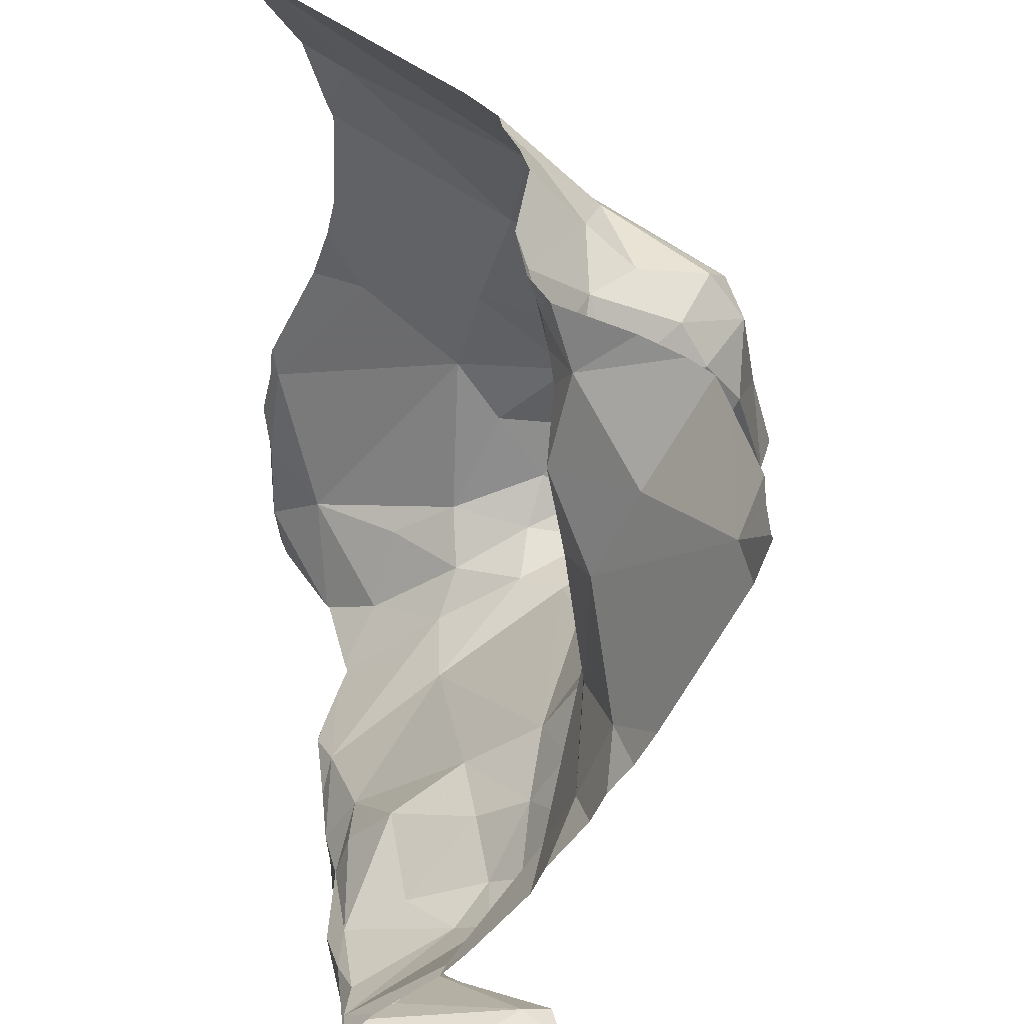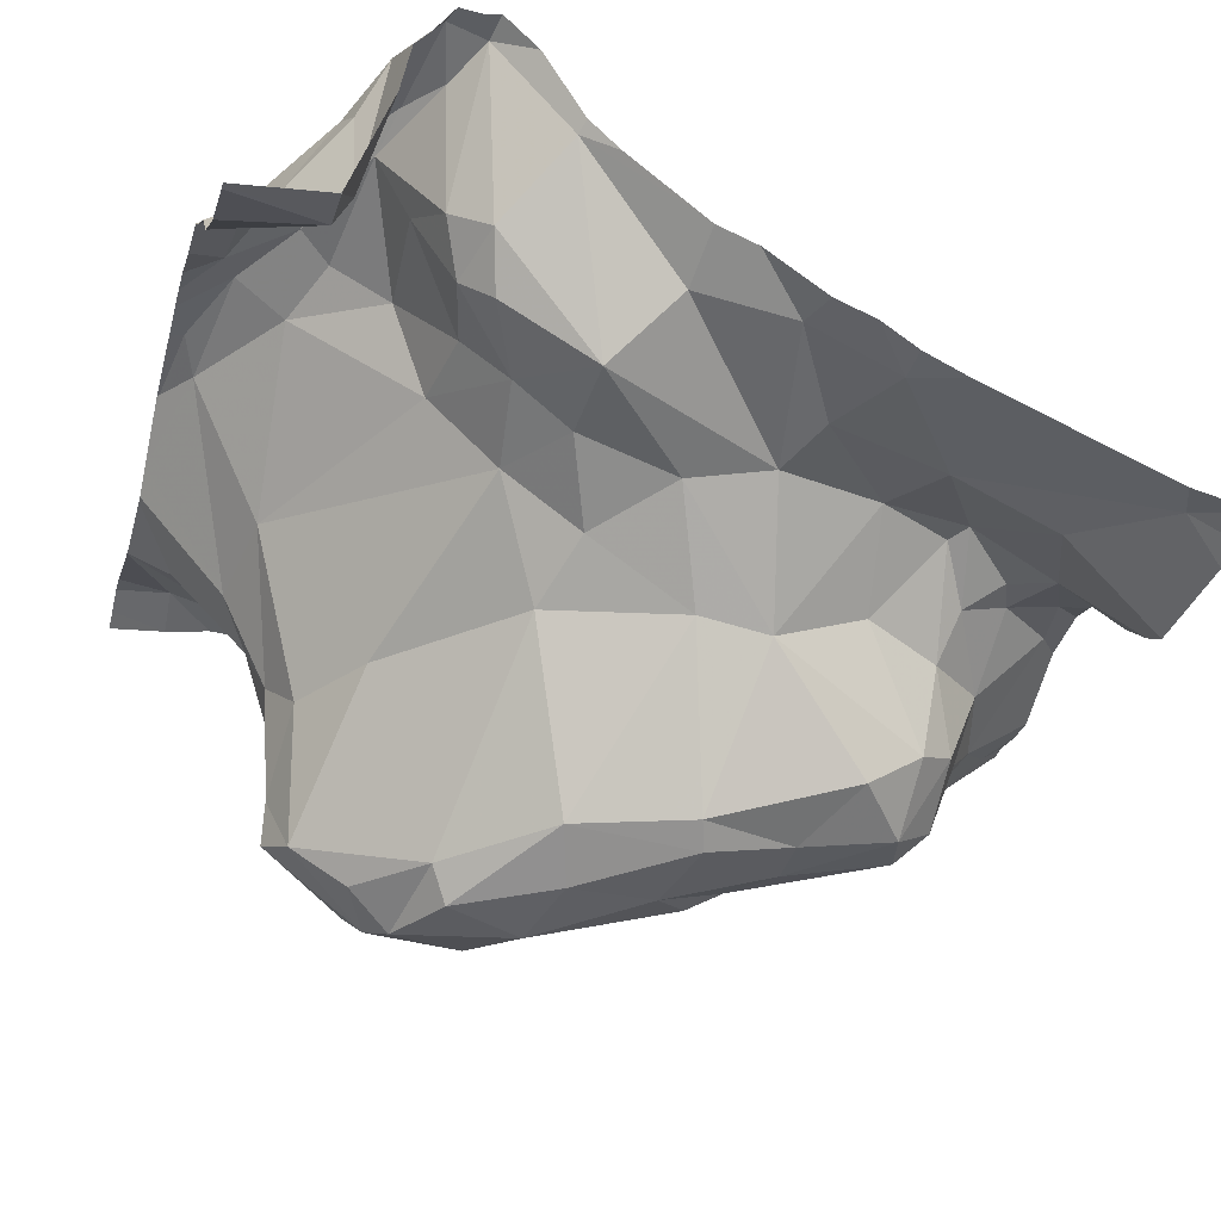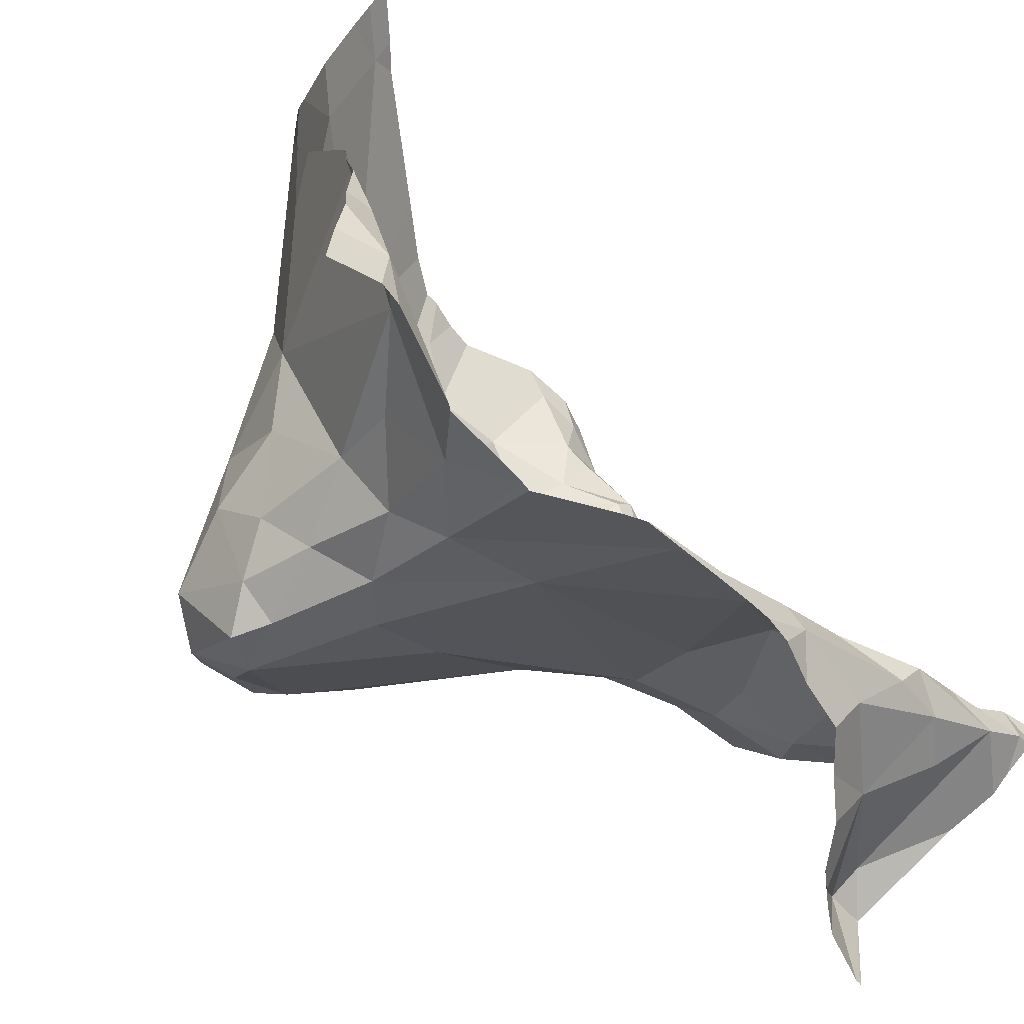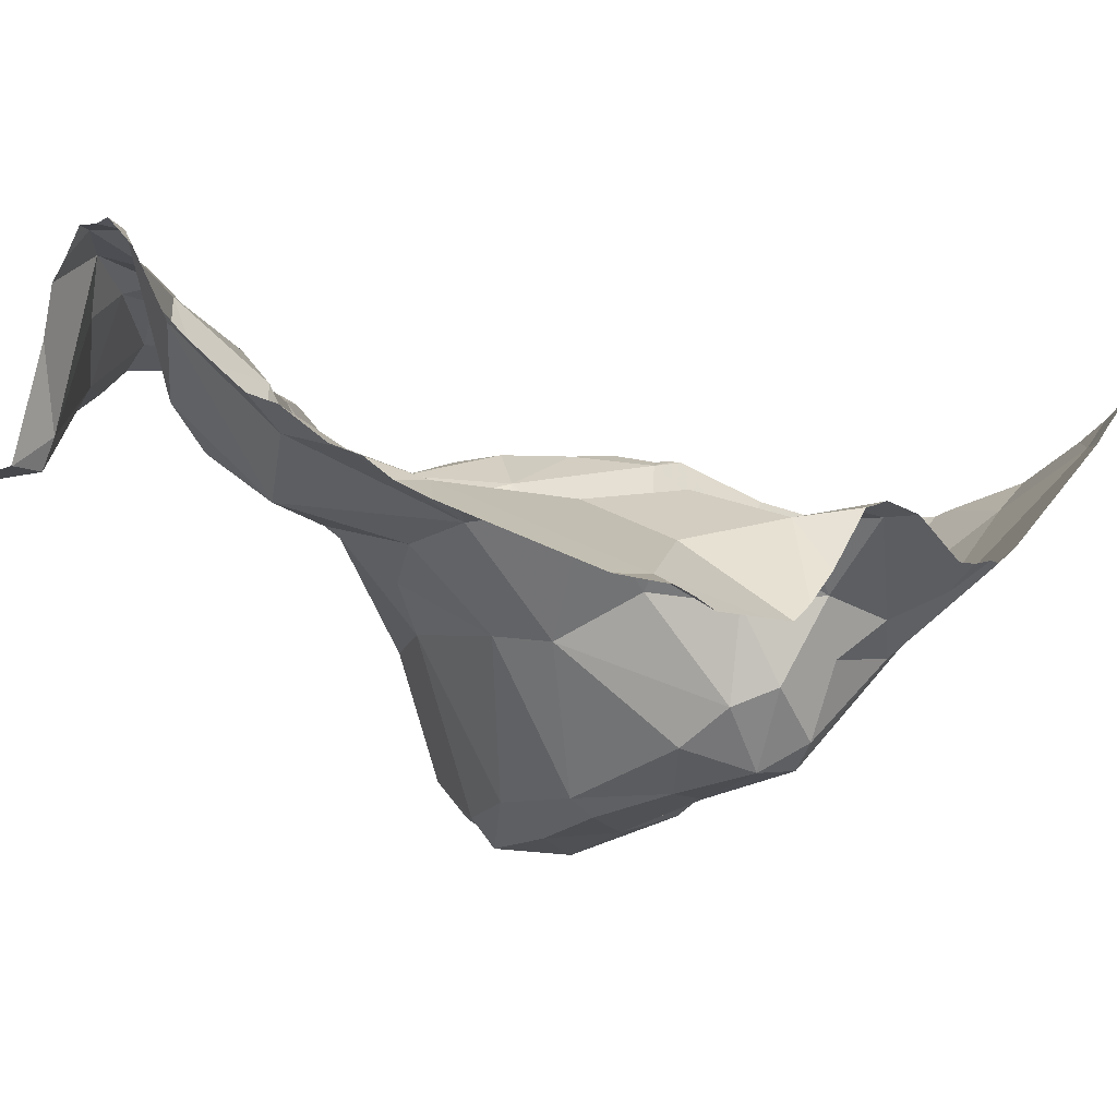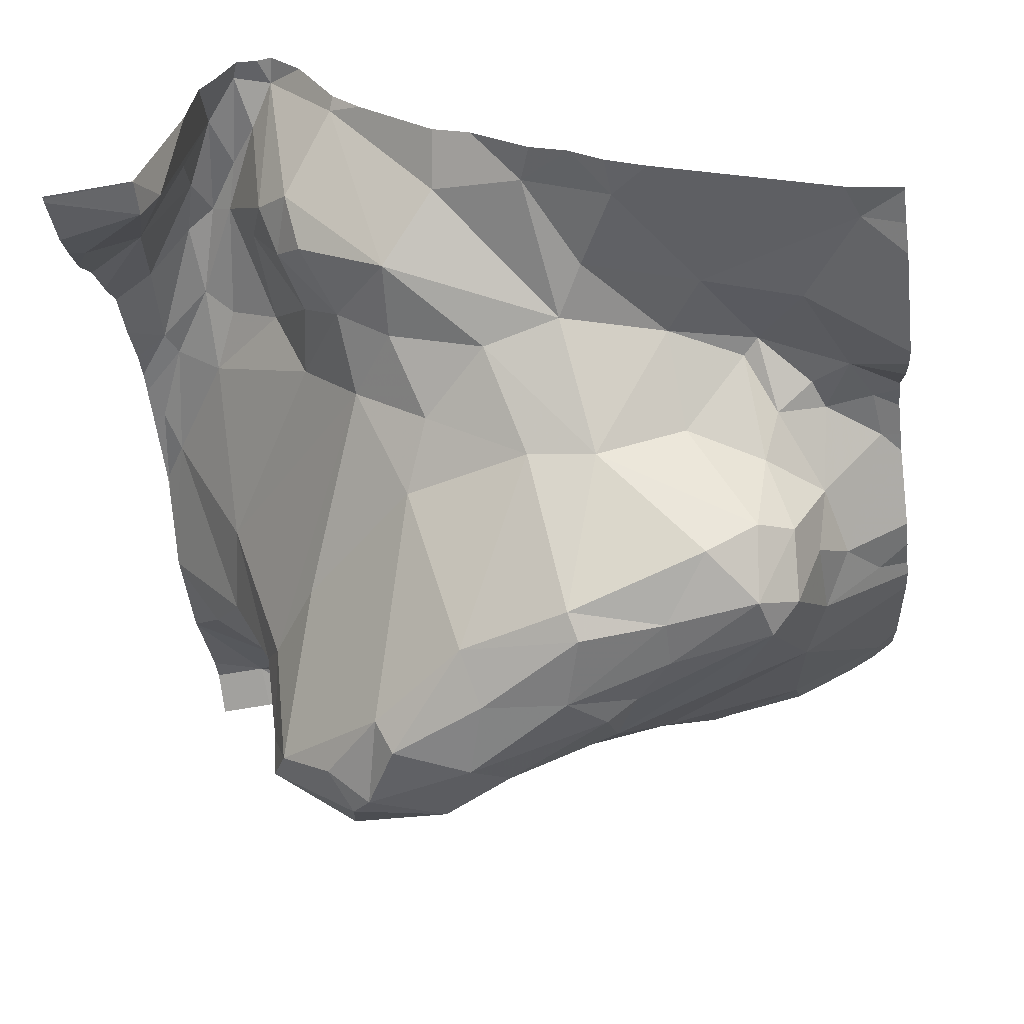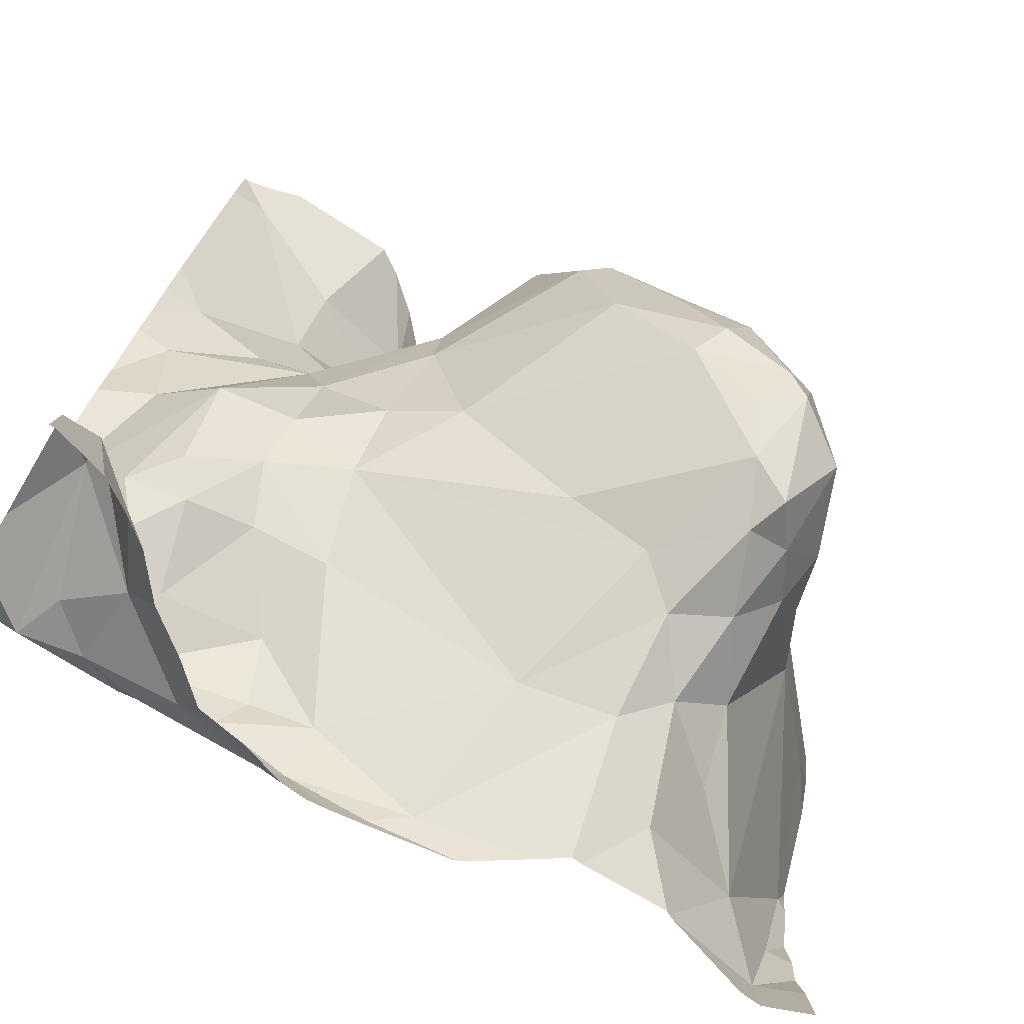
<metadata>
{"format":"obj","ext":"obj","renderer":"f3d","projection":"perspective","resolution":1024,"background":"white","views":[{"elev":50.2,"azim":73.6,"up":"+Y"},{"elev":-32.4,"azim":74.9,"up":"+Z"},{"elev":-64.4,"azim":-49.3,"up":"+Y"},{"elev":-7.1,"azim":126.8,"up":"+Z"},{"elev":-49.8,"azim":97.4,"up":"+Z"},{"elev":-77.3,"azim":148.2,"up":"+Y"}]}
</metadata>
<code>
v -62.54 297.4 501.8
v -62.52 297.3 501.9
v -62.56 297.3 501.9
v -62.39 297.6 501.8
v -62.48 297.6 501.8
v -62.41 297.7 501.8
v -62.44 297.5 501.8
v -62.42 297.5 501.8
v -62.52 297.4 501.8
v -62.57 297.5 501.8
v -62.33 297.6 501.8
v -62.53 297.6 501.8
v -62.32 297.7 501.8
v -62.33 297.8 501.8
v -62.46 297.7 501.8
v -62.44 297.8 501.8
v -62.39 297.8 501.8
v -62.55 297.7 501.9
v -62.33 297.9 501.8
v -62.38 297.9 501.8
v -62.27 297.9 501.9
v -62.29 297.7 501.8
v -62.5 297.4 501.8
v -62.61 297.4 501.8
v -62.66 297.5 501.9
v -62.38 297.4 502
v -62.64 297.6 501.9
v -62.36 298 501.9
v -62.3 298 501.9
v -62.65 297.4 501.9
v -62.6 297.3 501.9
v -62.36 298 502
v -62.4 298 502
v -62.32 298 502
v -62.2 297.7 502
v -62.27 297.9 501.9
v -62.46 298 502
v -61.93 298.1 502
v -62.26 297.9 502
v -62.18 297.6 502.1
v -62.25 297.5 502
v -62.2 297.7 502
v -62.22 297.9 502
v -62.46 298.1 502
v -61.99 297.2 502.2
v -61.96 297.2 502.2
v -62.55 297.3 501.9
v -62.49 297.9 501.9
v -62.71 297.5 502.1
v -62.71 297.6 502
v -62.47 297.3 502
v -62.63 297.4 502
v -62.67 297.8 502
v -62.58 298 502
v -62.06 298 502.1
v -62.52 297.3 502
v -62.59 297.3 502
v -62.67 297.4 502
v -62.03 297.8 502.1
v -61.93 297.7 502.1
v -62.09 297.7 502.1
v -62.65 297.3 502.2
v -62.74 297.3 502.3
v -62.64 297.3 502.1
v -62.22 298 502.1
v -62.25 298 502.1
v -62.19 298 502.1
v -62.16 297.9 502.1
v -62.23 298 502.1
v -61.94 297.3 502.2
v -61.89 297.3 502.2
v -62.23 298.1 502.1
v -62.18 297.5 502.1
v -62.45 298.1 502.1
v -62.1 297.5 502.1
v -62.01 297.5 502.1
v -62.09 297.5 502.2
v -62.55 297.2 502.3
v -62.13 297.8 502.1
v -62.06 297.9 502.1
v -62.02 297.4 502.2
v -62.11 297.6 502.1
v -61.94 297.8 502.1
v -62.47 297.2 502.3
v -62.2 297.4 502.2
v -62.52 297.2 502.3
v -62.03 297.2 502.2
v -61.95 297.6 502.2
v -62.31 298.1 502.1
v -62.25 298.1 502.1
v -62.18 297.9 502.1
v -62.81 297.6 502.2
v -61.89 297.3 502.3
v -62.53 297.3 502.1
v -62.42 297.3 502.2
v -61.89 297.3 502.2
v -62.79 298 502.2
v -62.58 297.3 502.1
v -62.61 297.2 502.2
v -62.79 298.1 502.2
v -62.4 297.2 502.3
v -62.27 297.3 502.3
v -62.04 297.4 502.2
v -62.49 298.1 502.1
v -62.04 297.2 502.3
v -62 297.2 502.2
v -61.94 297.3 502.2
v -61.9 297.2 502.2
v -62.56 297.2 502.3
v -62.66 297.2 502.3
v -62.12 297.4 502.2
v -62.07 297.4 502.3
v -62 297.4 502.3
v -61.97 297.4 502.2
v -61.91 297.5 502.3
v -61.89 297.8 502.1
v -61.89 297.6 502.2
v -62.83 297.4 502.3
v -61.89 297.8 502.1
v -62.18 297.4 502.3
v -62.45 297.2 502.3
v -62.24 298.1 502.1
v -62.31 298.1 502.1
v -62.82 297.3 502.3
v -62.79 297.2 502.3
v -61.89 297.7 502.1
v -61.96 298.1 502
v -61.89 297.8 502.1
v -62.1 298.1 502
v -62.14 297.2 502.4
v -62.24 297.2 502.4
v -61.89 298 502
v -62.36 297.2 502.3
v -62.27 297.2 502.4
v -61.97 297.4 502.4
v -62.07 297.3 502.4
v -62.17 298.1 502
v -62.55 298.1 502.1
v -61.92 297.4 502.4
v -62.03 297.3 502.4
v -61.98 297.3 502.3
v -61.96 297.3 502.4
v -62.18 297.3 502.4
v -62.2 297.3 502.3
v -62.07 297.2 502.3
v -62.51 298.1 502.1
v -61.93 298.1 502
v -62.1 297.3 502.4
v -62.08 297.3 502.4
v -61.9 297.2 502.2
v -61.89 297.2 502.2
v -61.91 297.3 502.4
v -62.02 297.3 502.4
v -62.85 297.7 502.2
v -62.85 297.7 502.2
v -62.85 297.8 502.2
v -62.85 297.9 502.2
v -62.85 297.9 502.2
v -62.85 297.5 502.3
v -62.85 297.5 502.3
v -62.85 297.6 502.2
v -62.85 298 502.2
v -62.85 298 502.2
v -62.85 297.2 502.3
v -62.85 297.3 502.3
v -62.85 298.1 502.3
v -62.85 297.3 502.3
v -62.85 297.4 502.3
v -62.85 297.4 502.3
v -62.85 297.4 502.3
v -62.05 298.1 502
v -61.89 297.3 502.2
v -61.89 297.3 502.2
v -61.89 297.3 502.2
v -62.13 298.1 502
v -61.89 297.6 502.2
v -61.89 297.5 502.3
v -61.89 297.3 502.4
v -61.89 297.4 502.4
v -61.89 297.5 502.3
v -61.89 297.4 502.4
v -61.89 297.4 502.4
v -61.89 297.3 502.4
v -61.89 297.4 502.4
v -62.66 297.2 502.3
v -62.67 297.2 502.3
v -62.21 297.2 502.3
v -62.16 297.2 502.3
v -62.29 297.2 502.4
v -62.26 297.2 502.4
v -62.32 297.2 502.4
v -62.11 297.2 502.3
v -62.36 297.2 502.3
v -62.45 297.2 502.3
v -62.45 297.2 502.3
v -62.77 297.2 502.3
v -62.79 297.2 502.3
v -62.82 297.2 502.3
v -62.85 297.2 502.3
v -61.89 297.2 502.2
v -62.27 298.1 502.1
v -62.34 298.1 502.1
v -62.62 298.1 502.1
v -62.42 298.1 502.1
v -62.76 298.1 502.2
v -62.79 298.1 502.3
v -61.89 298.1 502
v -62.83 298.1 502.3
v -61.9 298.1 502
v -62.85 298.1 502.3
f 2 1 3
f 5 4 6
f 8 7 9
f 1 9 10
f 5 9 7
f 7 8 11
f 10 5 12
f 11 13 4
f 13 14 6
f 15 5 6
f 4 5 7
f 17 16 6
f 15 6 16
f 15 18 12
f 11 4 7
f 18 15 16
f 5 10 9
f 17 14 19
f 19 20 17
f 14 21 19
f 14 17 6
f 13 6 4
f 15 12 5
f 17 20 16
f 18 16 20
f 22 13 11
f 22 14 13
f 21 14 22
f 23 9 1
f 24 10 25
f 10 24 1
f 23 8 9
f 23 1 2
f 23 2 8
f 2 26 8
f 18 27 12
f 10 12 27
f 28 19 29
f 24 30 31
f 33 32 34
f 21 35 36
f 37 32 33
f 28 32 37
f 29 36 39
f 41 40 42
f 43 39 36
f 37 33 44
f 35 43 36
f 19 21 36
f 3 31 47
f 29 32 28
f 29 39 34
f 36 29 19
f 20 28 37
f 20 48 18
f 11 41 42
f 22 42 35
f 11 8 41
f 35 21 22
f 50 49 25
f 25 27 50
f 25 30 24
f 1 24 3
f 2 3 47
f 47 51 2
f 31 3 24
f 52 31 30
f 27 18 53
f 138 37 146
f 54 48 20
f 55 38 171
f 11 42 22
f 48 54 53
f 53 18 48
f 57 56 47
f 47 31 57
f 47 56 51
f 20 37 54
f 20 19 28
f 29 34 32
f 27 25 10
f 30 25 58
f 26 41 8
f 49 58 25
f 51 26 2
f 27 53 50
f 57 31 52
f 58 52 30
f 60 59 61
f 63 62 64
f 66 65 67
f 69 68 65
f 150 70 108
f 73 40 41
f 76 75 77
f 79 59 80
f 76 77 81
f 61 82 76
f 128 60 126
f 77 73 85
f 188 130 187
f 42 40 82
f 88 60 61
f 76 88 61
f 83 80 59
f 82 75 76
f 68 80 55
f 83 59 60
f 90 89 66
f 91 68 69
f 68 55 67
f 65 68 67
f 69 39 91
f 68 91 79
f 40 73 75
f 73 77 75
f 61 59 79
f 80 68 79
f 82 40 75
f 35 42 82
f 79 43 35
f 61 79 35
f 187 131 190
f 43 79 91
f 154 50 155
f 56 94 95
f 206 100 205
f 146 44 104
f 90 67 72
f 90 66 67
f 43 91 39
f 123 90 201
f 69 65 66
f 26 51 73
f 34 66 89
f 69 66 34
f 64 49 63
f 54 97 53
f 39 69 34
f 57 52 64
f 99 98 62
f 51 95 73
f 52 58 64
f 58 49 64
f 67 55 129
f 38 80 83
f 132 83 116
f 41 26 73
f 99 94 98
f 33 34 89
f 33 89 202
f 74 33 204
f 82 61 35
f 38 55 80
f 51 56 95
f 53 97 157
f 49 50 92
f 156 53 158
f 97 54 100
f 98 57 64
f 98 64 62
f 98 94 56
f 98 56 57
f 95 101 102
f 81 77 103
f 106 105 145
f 105 70 107
f 107 71 96
f 186 125 196
f 46 106 45
f 205 100 203
f 70 71 107
f 185 63 125
f 103 111 112
f 113 103 112
f 70 105 106
f 204 33 202
f 77 111 103
f 103 114 81
f 76 81 114
f 113 114 103
f 117 88 176
f 176 115 177
f 114 115 76
f 88 76 115
f 78 94 109
f 159 92 161
f 118 63 49
f 100 54 203
f 97 100 162
f 49 92 118
f 95 102 85
f 120 85 102
f 121 101 86
f 203 54 138
f 86 94 78
f 94 99 109
f 124 63 118
f 63 124 125
f 174 71 150
f 99 62 63
f 110 63 185
f 185 125 186
f 120 111 85
f 85 111 77
f 173 71 174
f 85 73 95
f 101 95 94
f 130 131 187
f 165 124 167
f 172 71 173
f 101 133 134
f 136 135 113
f 113 112 136
f 202 89 123
f 189 134 191
f 201 90 122
f 135 139 113
f 105 130 188
f 105 140 130
f 140 105 141
f 142 107 93
f 134 131 143
f 114 113 139
f 120 144 136
f 136 112 120
f 120 112 111
f 115 114 139
f 115 139 179
f 110 99 63
f 134 102 101
f 102 134 143
f 191 133 193
f 101 121 133
f 144 120 102
f 123 89 90
f 193 121 195
f 124 118 169
f 122 90 72
f 74 44 33
f 107 141 105
f 142 141 107
f 197 164 198
f 143 144 102
f 149 148 140
f 109 99 110
f 149 136 143
f 152 142 178
f 181 152 184
f 130 148 131
f 142 152 153
f 139 135 152
f 84 121 86
f 135 153 152
f 148 130 140
f 142 140 141
f 136 149 153
f 142 153 149
f 149 140 142
f 143 148 149
f 136 144 143
f 136 153 135
f 148 143 131
f 154 92 50
f 93 107 96
f 96 71 172
f 155 50 156
f 86 101 94
f 156 50 53
f 104 44 74
f 157 97 163
f 158 53 157
f 116 83 119
f 117 60 88
f 159 118 92
f 160 118 159
f 45 106 87
f 161 92 154
f 175 67 129
f 119 83 128
f 162 100 166
f 163 97 162
f 126 60 117
f 164 125 165
f 46 70 106
f 165 125 124
f 128 83 60
f 166 100 206
f 132 38 83
f 167 124 170
f 168 118 160
f 169 118 168
f 38 132 207
f 170 124 169
f 87 106 145
f 72 67 137
f 176 88 115
f 145 105 192
f 177 115 180
f 178 142 93
f 137 67 175
f 151 174 150
f 179 139 182
f 180 115 179
f 108 70 46
f 181 139 152
f 182 139 181
f 183 152 178
f 129 55 171
f 150 71 70
f 184 152 183
f 189 131 134
f 190 131 189
f 146 37 44
f 191 134 133
f 192 105 188
f 138 54 37
f 193 133 121
f 194 121 84
f 147 38 209
f 195 121 194
f 127 38 147
f 196 125 197
f 197 125 164
f 198 164 199
f 171 38 127
f 200 174 151
f 208 166 206
f 209 38 207
f 210 166 208

</code>
